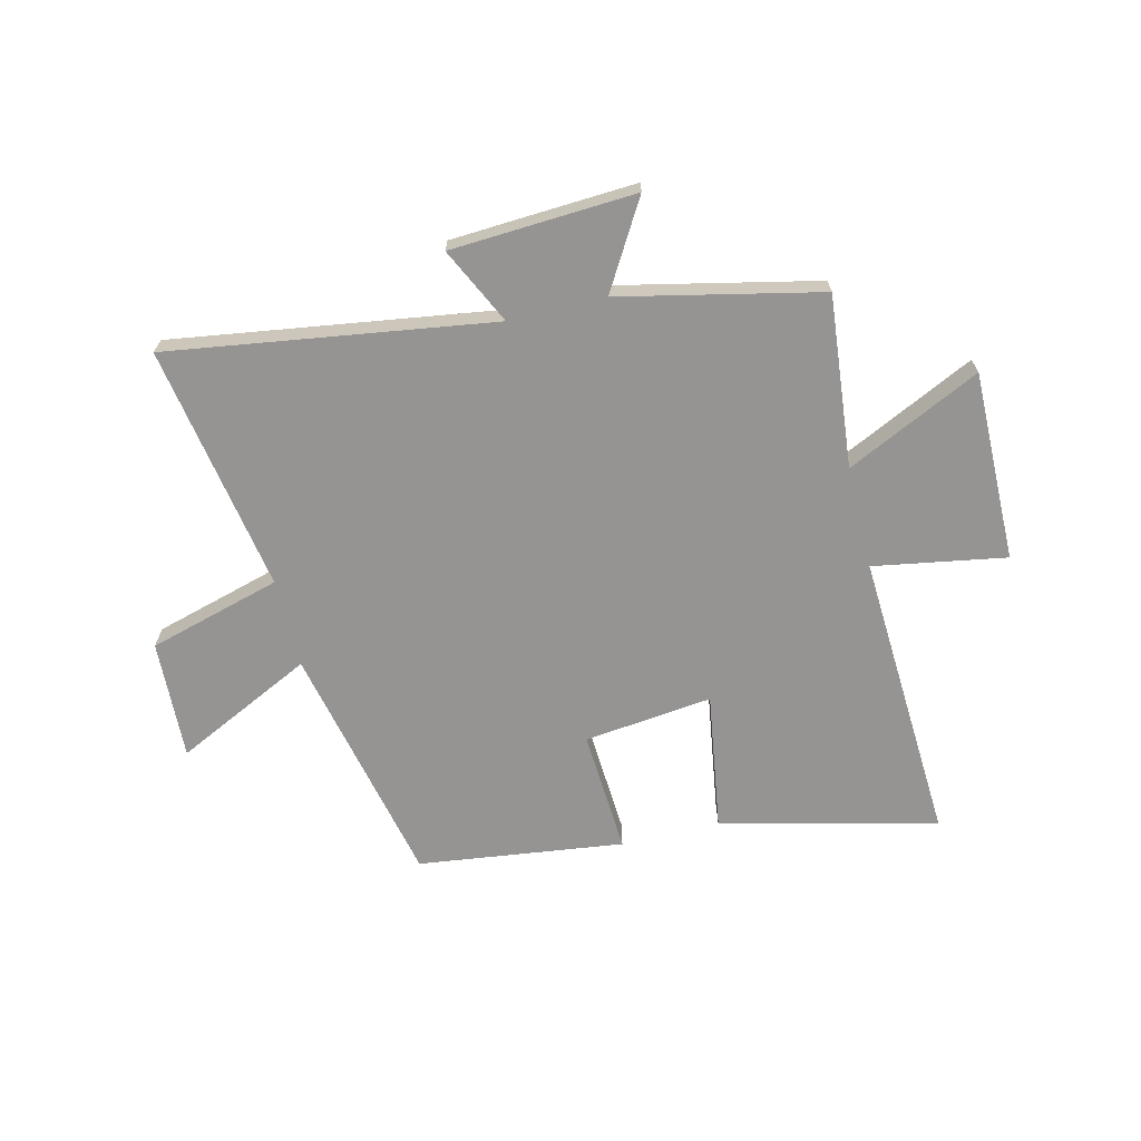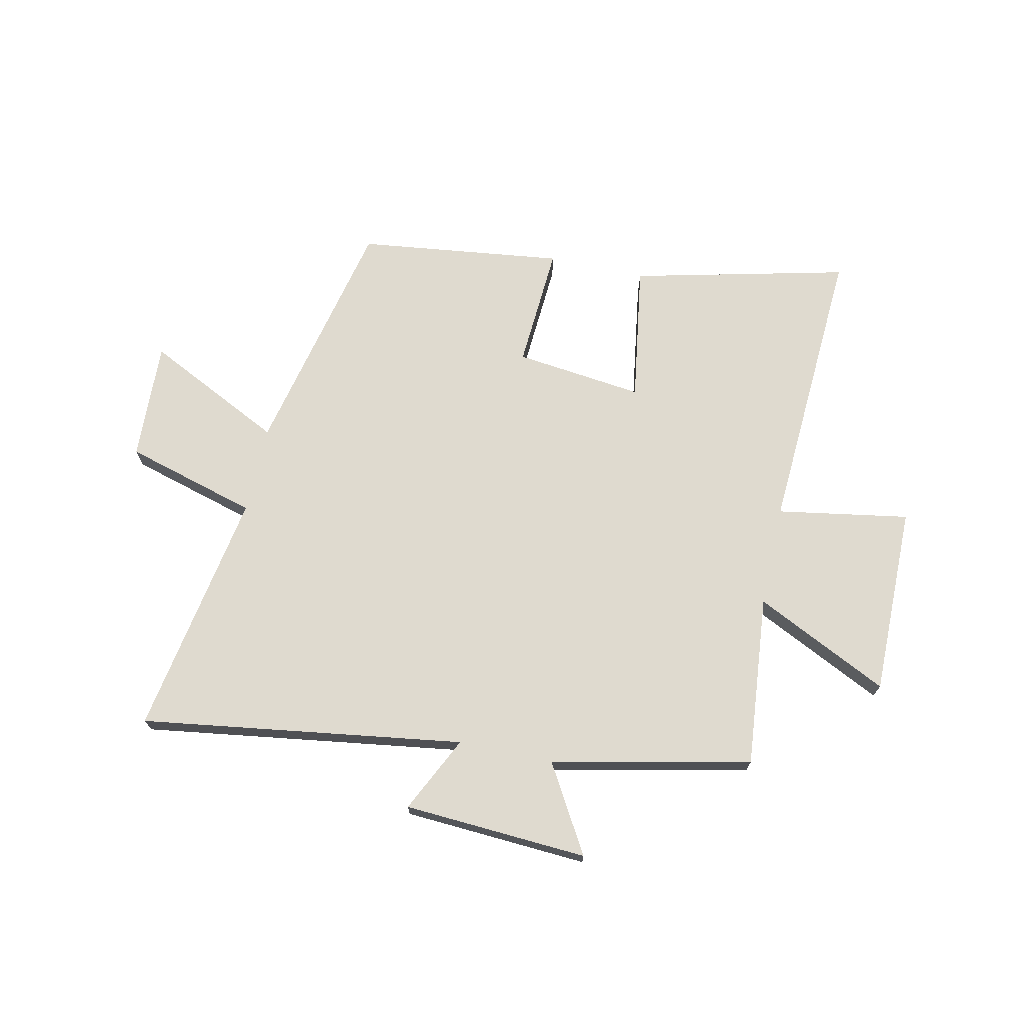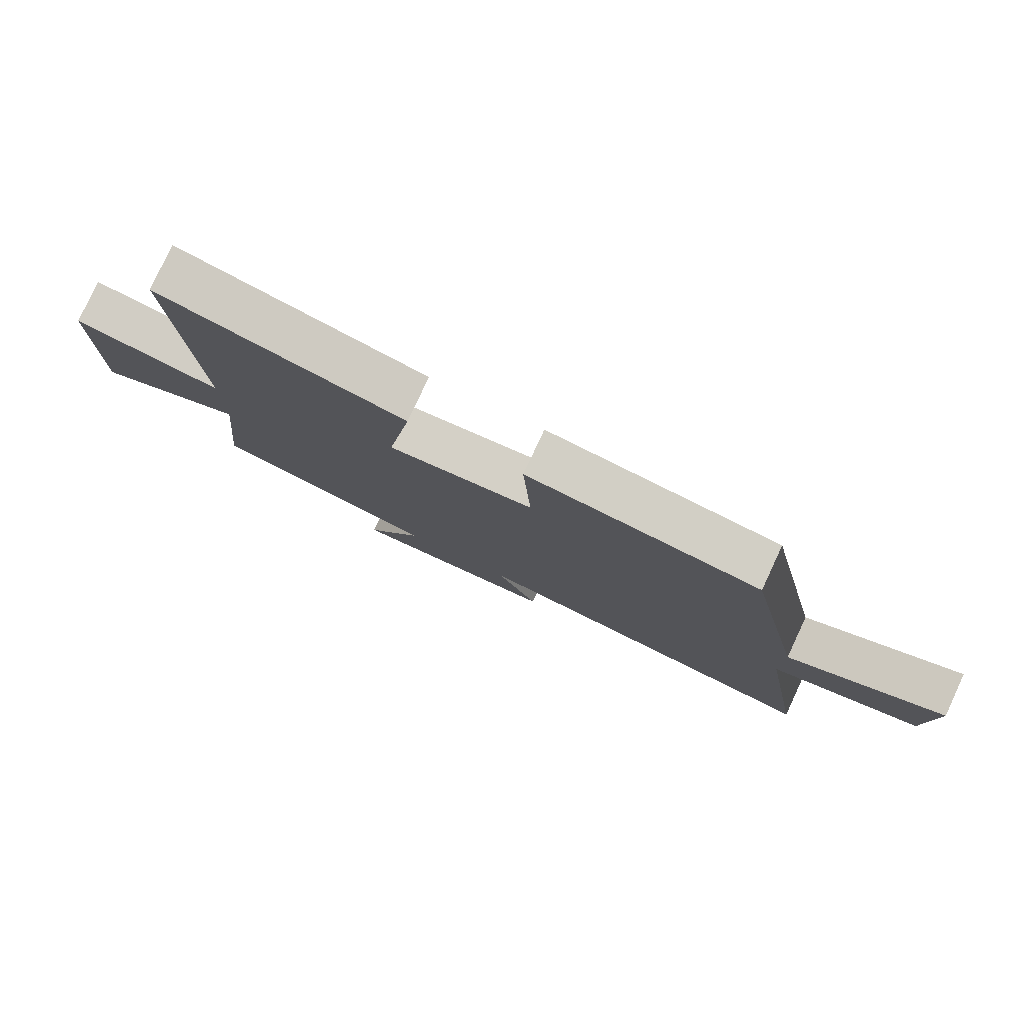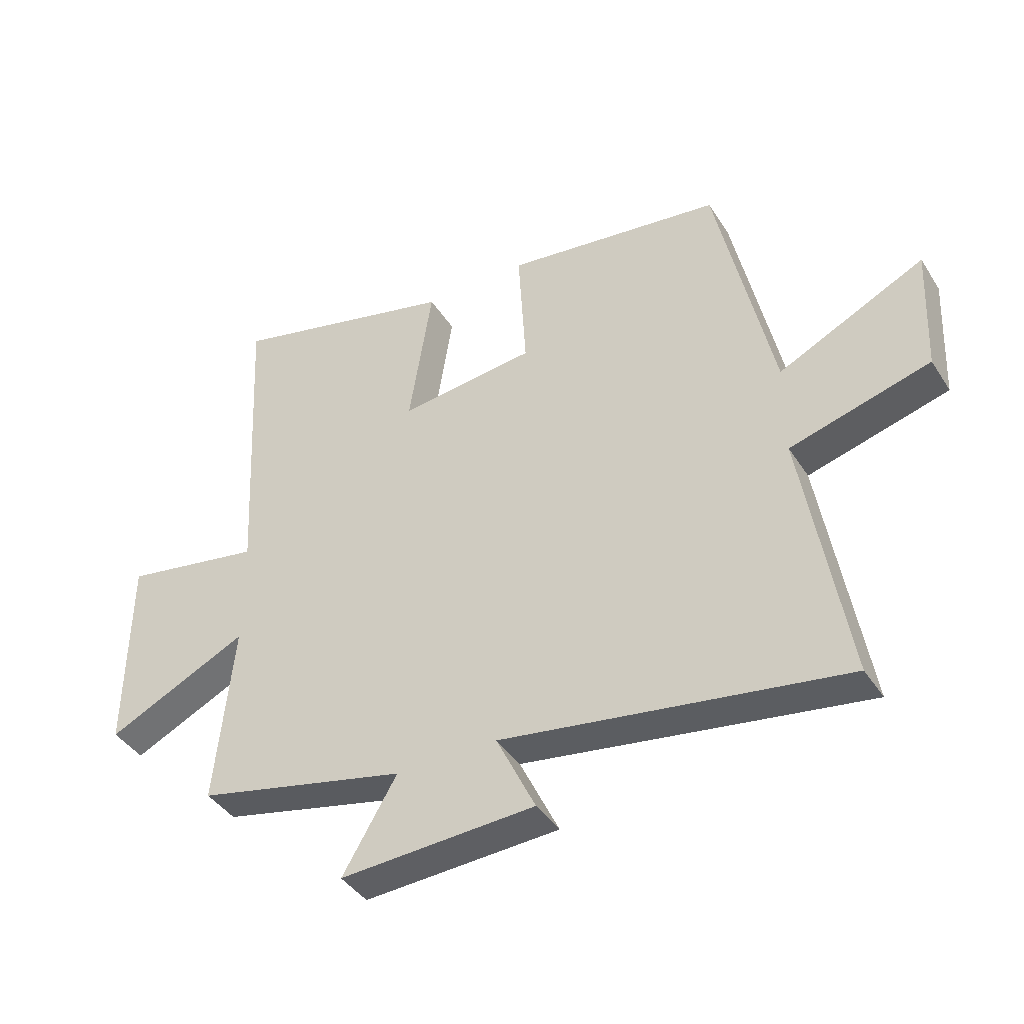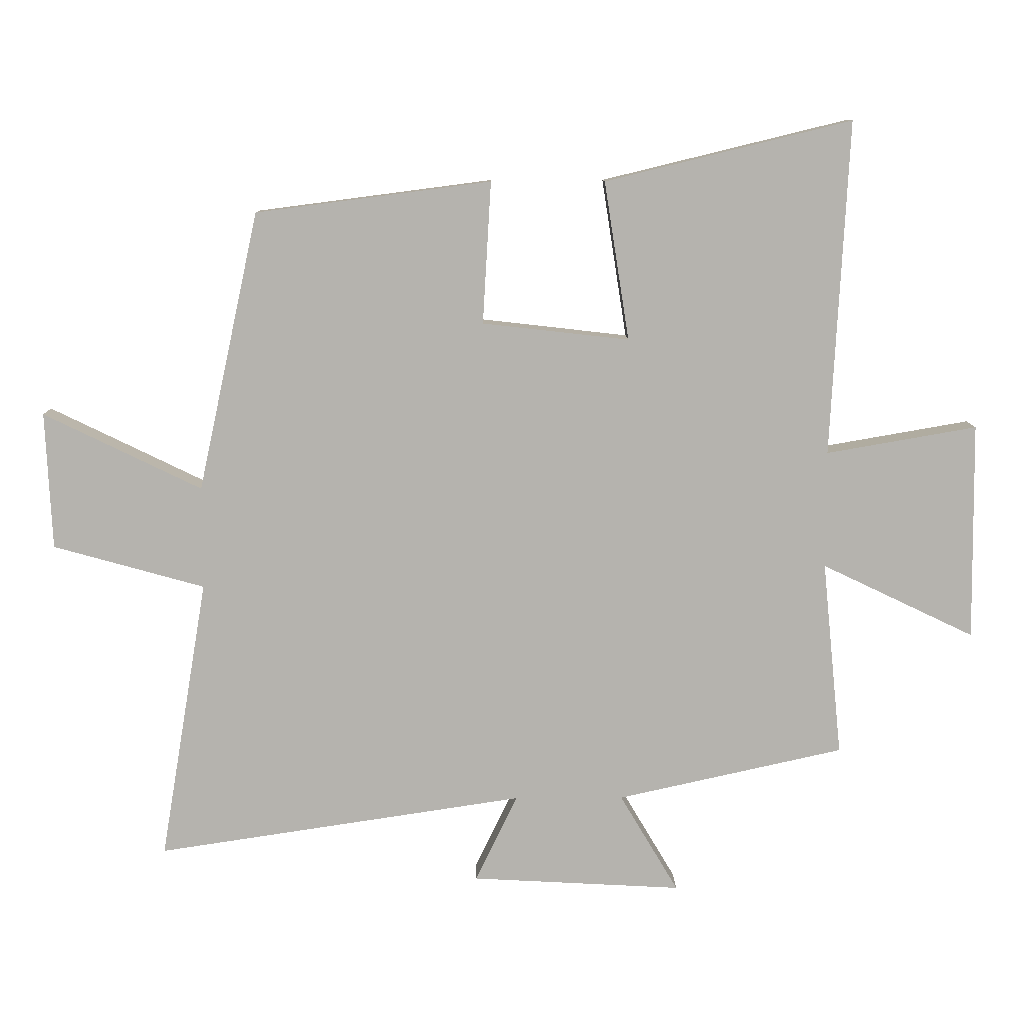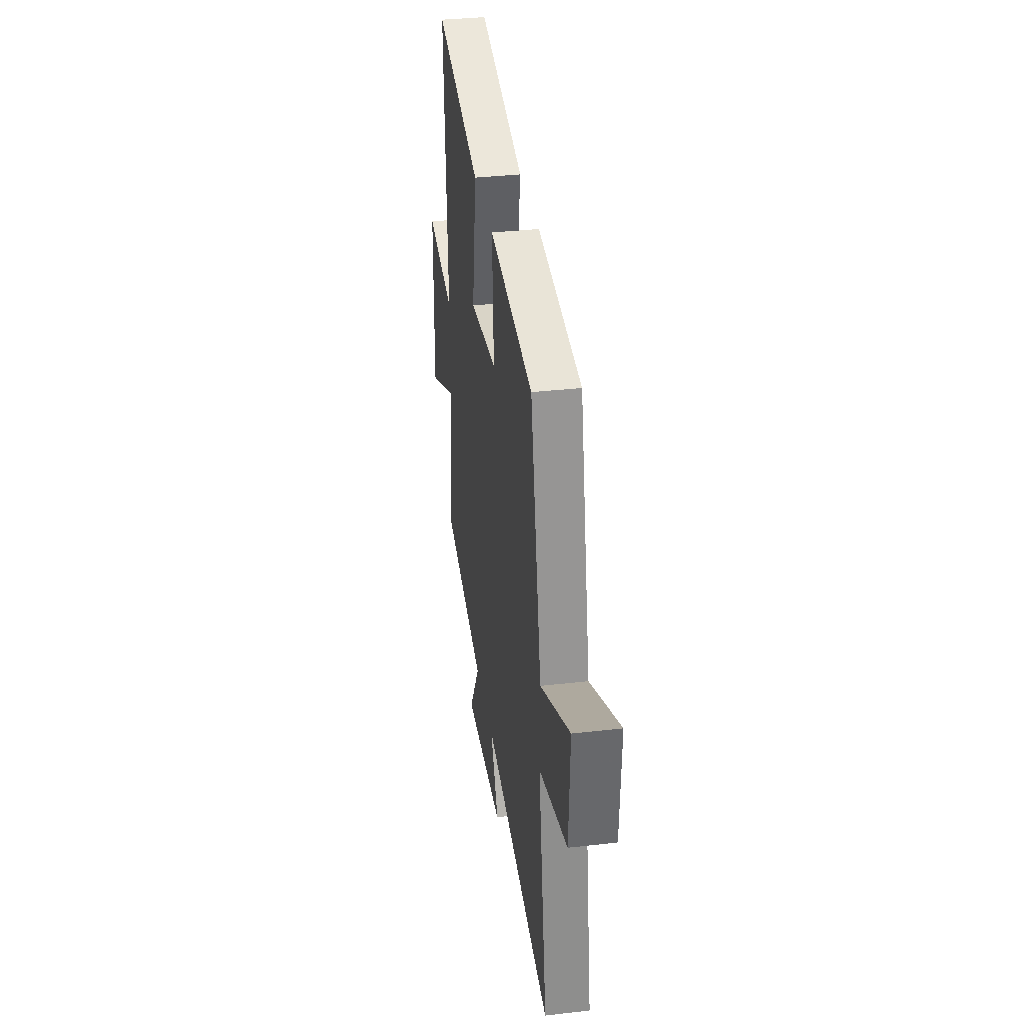
<metadata>
{"format":"obj","ext":"obj","renderer":"f3d","projection":"perspective","resolution":1024,"background":"white","views":[{"elev":-67.2,"azim":-166.2,"up":"+Y"},{"elev":70.9,"azim":-167.5,"up":"+Y"},{"elev":79.4,"azim":25.0,"up":"+Z"},{"elev":-40.9,"azim":29.8,"up":"+Z"},{"elev":10.0,"azim":179.1,"up":"+Z"},{"elev":35.2,"azim":81.3,"up":"+Z"}]}
</metadata>
<code>
v 0.405 0.07 0.452
v 0.5 0.07 0.015
v 0.747 0.07 0.135
v 0.737 0.07 -0.079
v 0.5 0.07 -0.145
v 0.574 0.07 -0.587
v -0.003 0.07 -0.5
v 0.063 0.07 -0.637
v -0.267 0.07 -0.655
v -0.175 0.07 -0.5
v -0.531 0.07 -0.421
v -0.5 0.07 -0.114
v -0.74 0.07 -0.229
v -0.736 0.07 0.111
v -0.5 0.07 0.07
v -0.527 0.07 0.594
v -0.141 0.07 0.5
v -0.18 0.07 0.252
v 0.05 0.07 0.278
v 0.037 0.07 0.5
v 0.405 0 0.452
v 0.5 0 0.015
v 0.747 0 0.135
v 0.737 0 -0.079
v 0.5 0 -0.145
v 0.574 0 -0.587
v -0.003 0 -0.5
v 0.063 0 -0.637
v -0.267 0 -0.655
v -0.175 0 -0.5
v -0.531 0 -0.421
v -0.5 0 -0.114
v -0.74 0 -0.229
v -0.736 0 0.111
v -0.5 0 0.07
v -0.527 0 0.594
v -0.141 0 0.5
v -0.18 0 0.252
v 0.05 0 0.278
v 0.037 0 0.5
f 19 20 1 2
f 18 19 2
f 15 16 17 18
f 15 18 2
f 12 13 14 15
f 12 15 2
f 10 11 12 2
f 7 8 9 10
f 7 10 2 3
f 5 6 7
f 5 7 3
f 3 4 5
f 22 21 40 39
f 22 39 38
f 38 37 36 35
f 22 38 35
f 35 34 33 32
f 22 35 32
f 22 32 31 30
f 30 29 28 27
f 23 22 30 27
f 27 26 25
f 23 27 25
f 25 24 23
f 1 21 22 2
f 2 22 23 3
f 3 23 24 4
f 4 24 25 5
f 5 25 26 6
f 6 26 27 7
f 7 27 28 8
f 8 28 29 9
f 9 29 30 10
f 10 30 31 11
f 11 31 32 12
f 12 32 33 13
f 13 33 34 14
f 14 34 35 15
f 15 35 36 16
f 16 36 37 17
f 17 37 38 18
f 18 38 39 19
f 19 39 40 20
f 20 40 21 1

</code>
